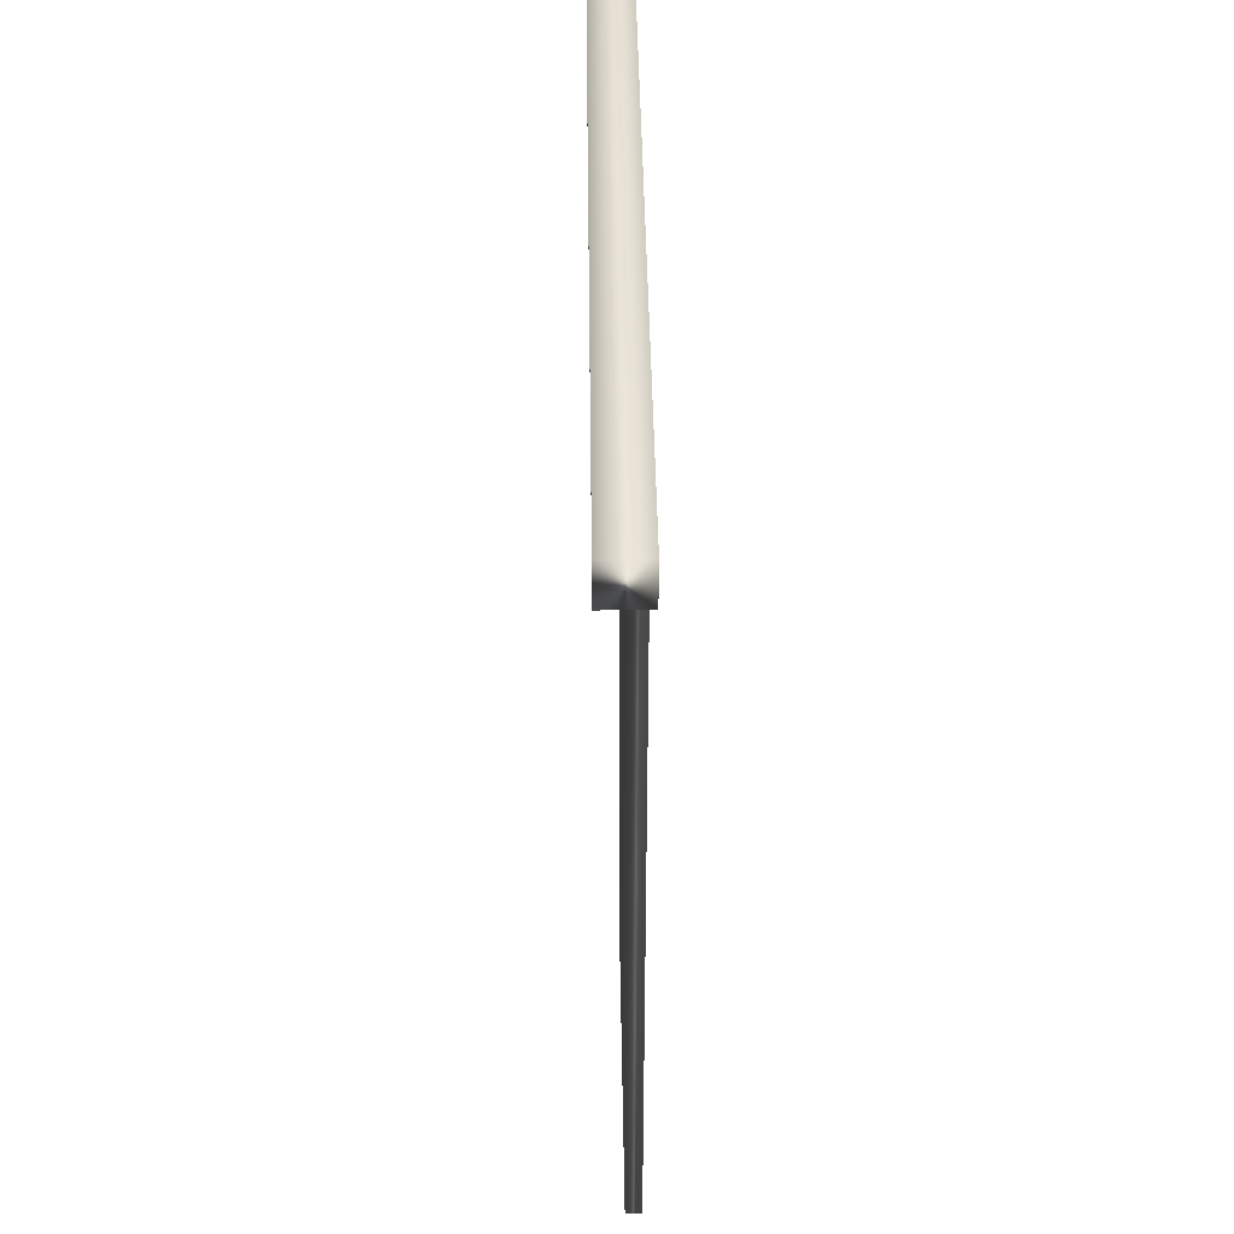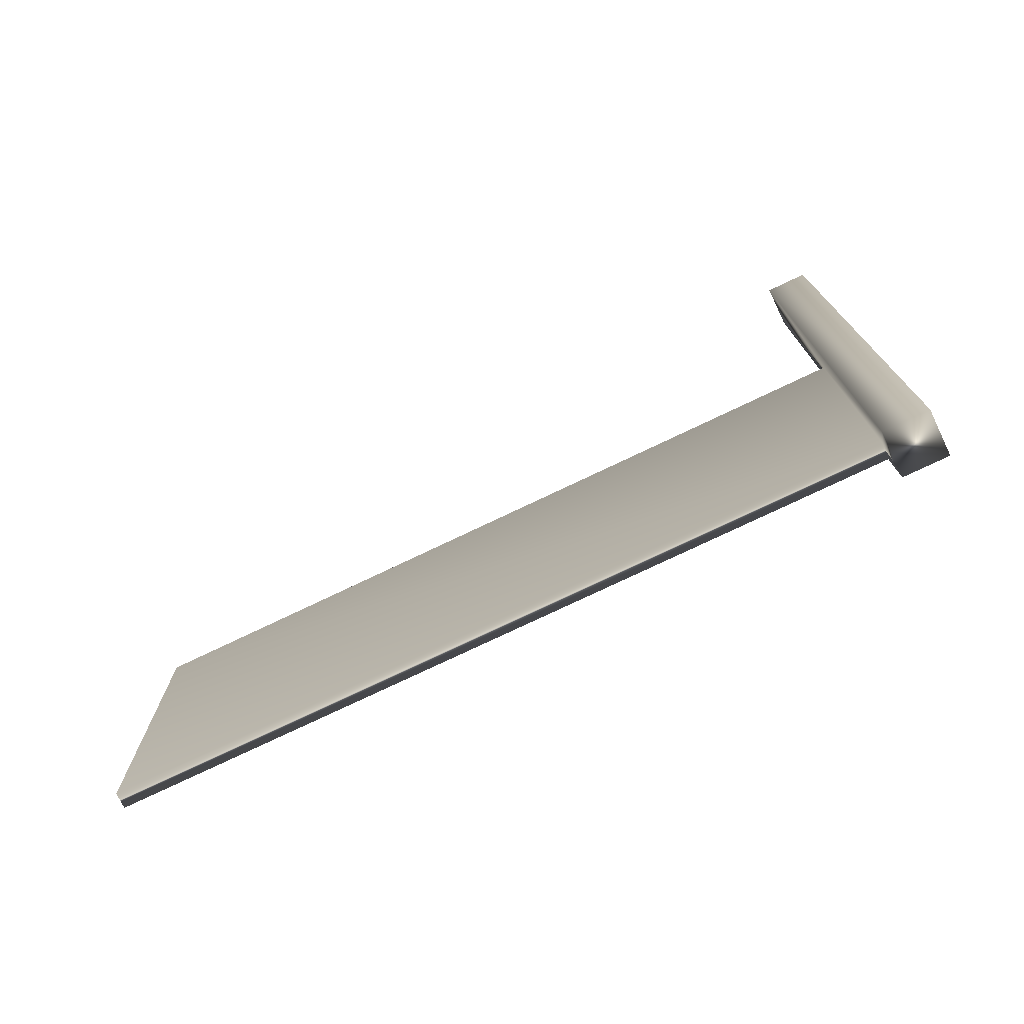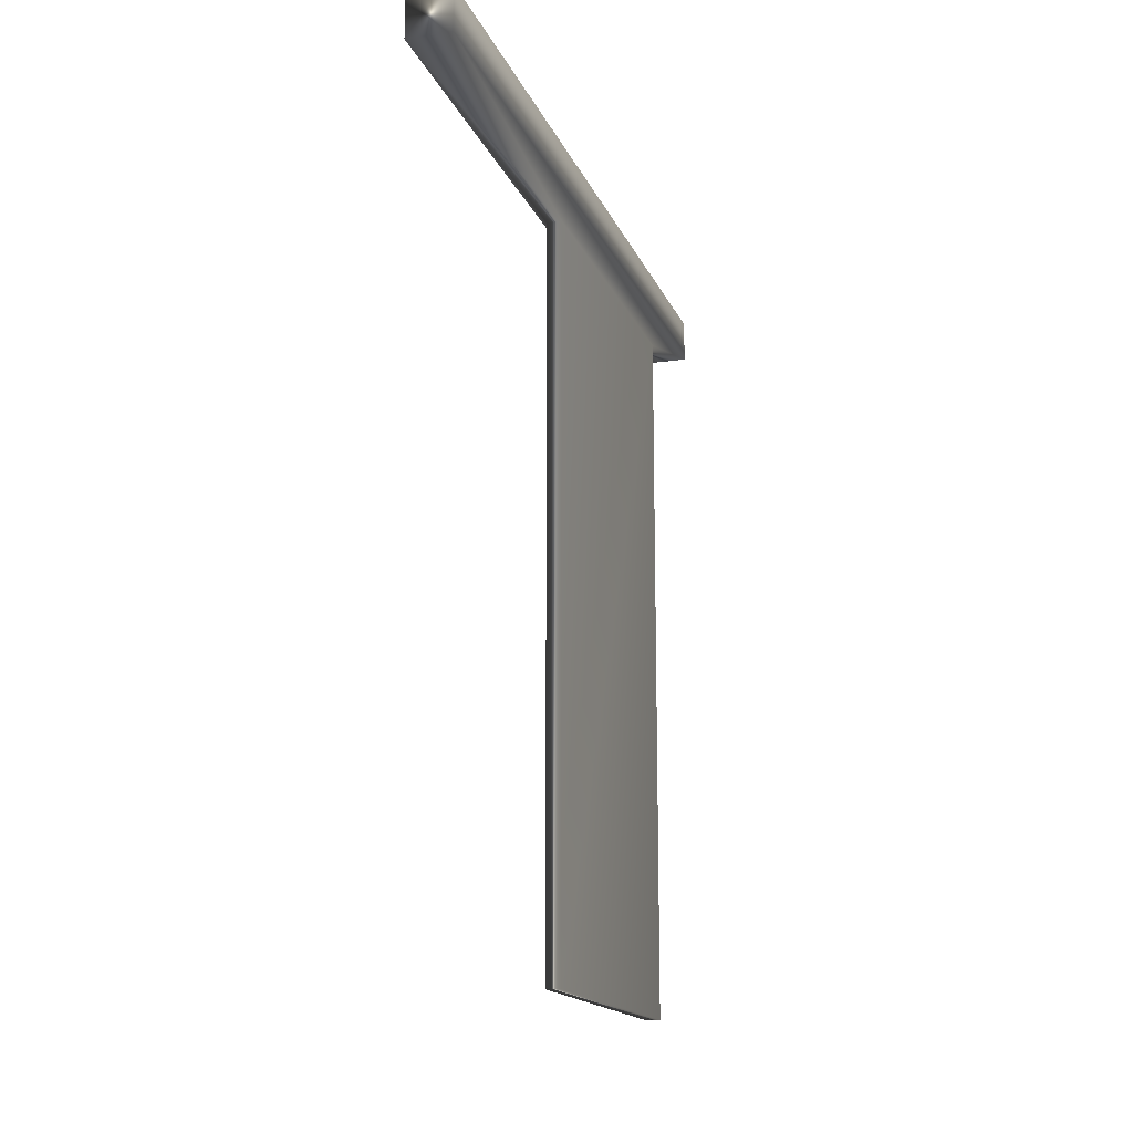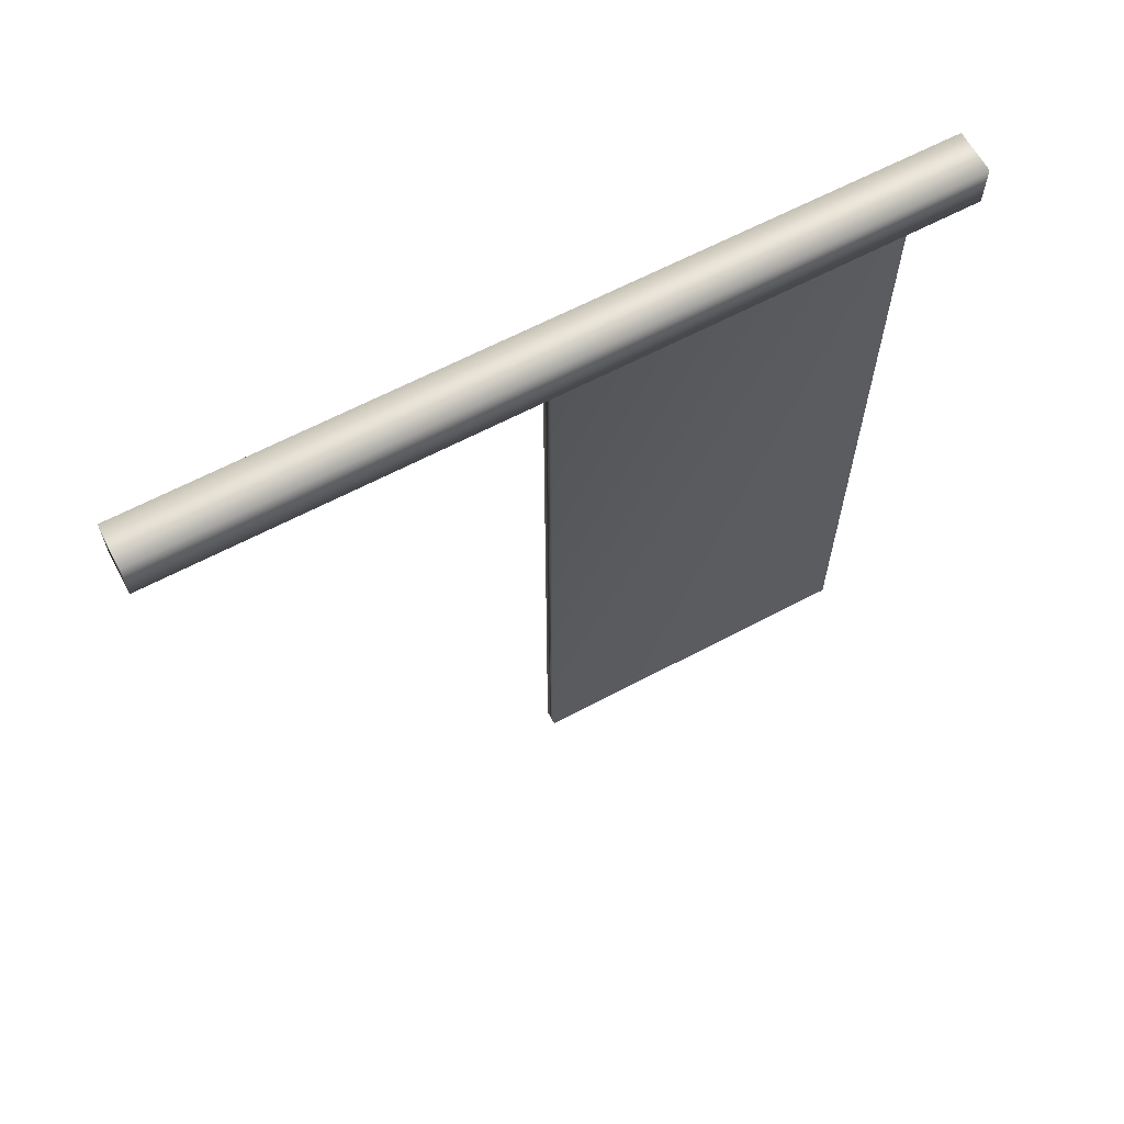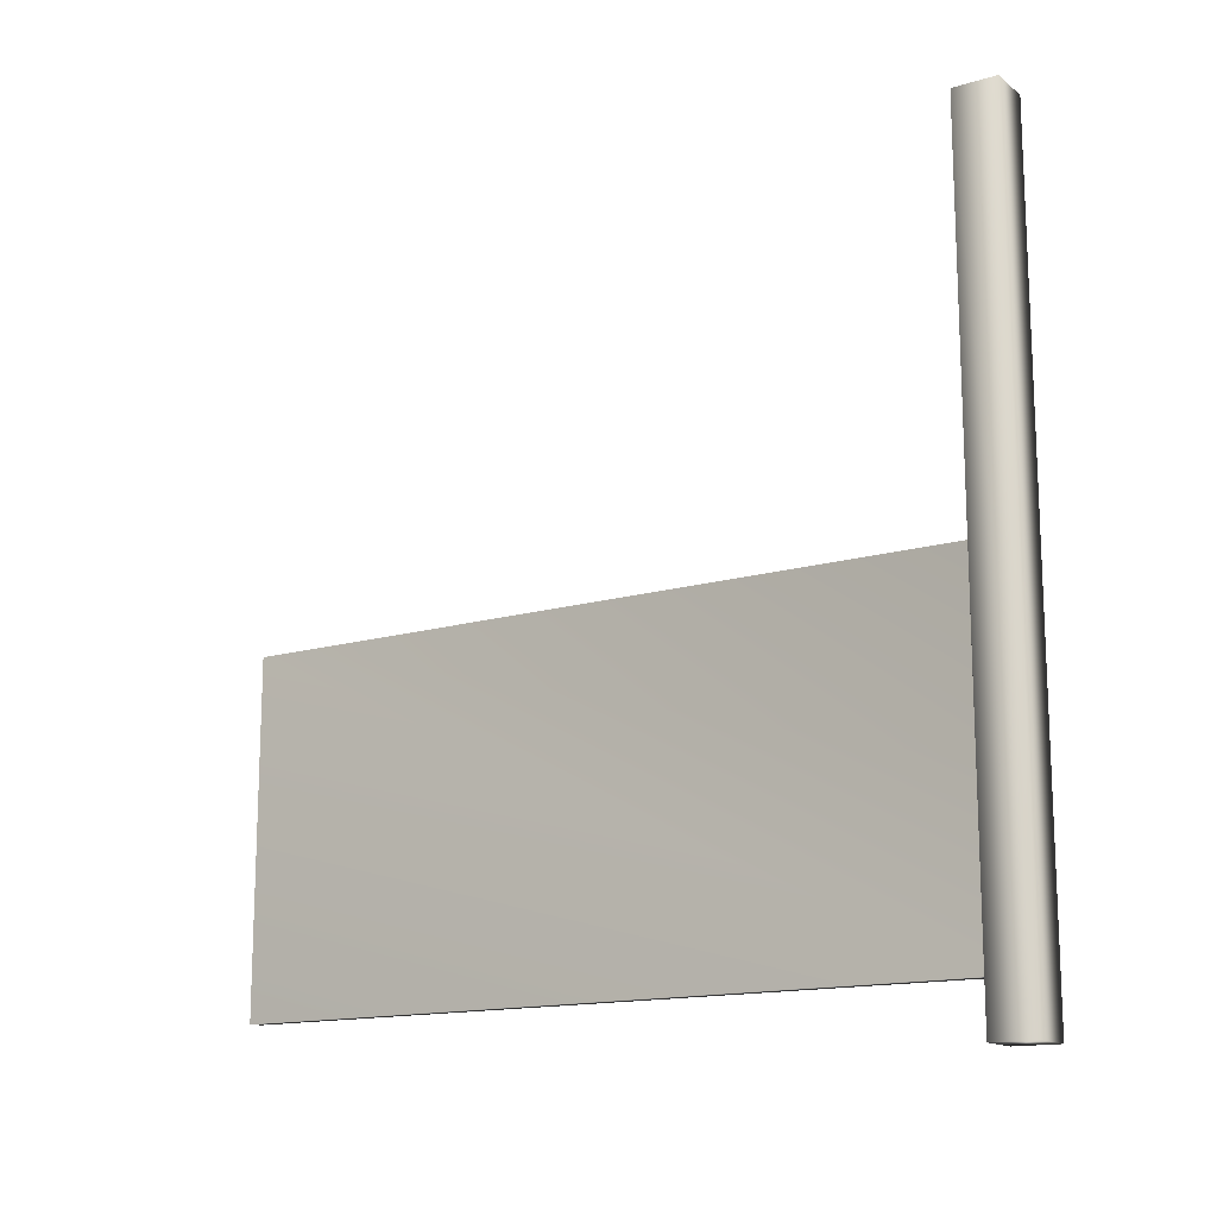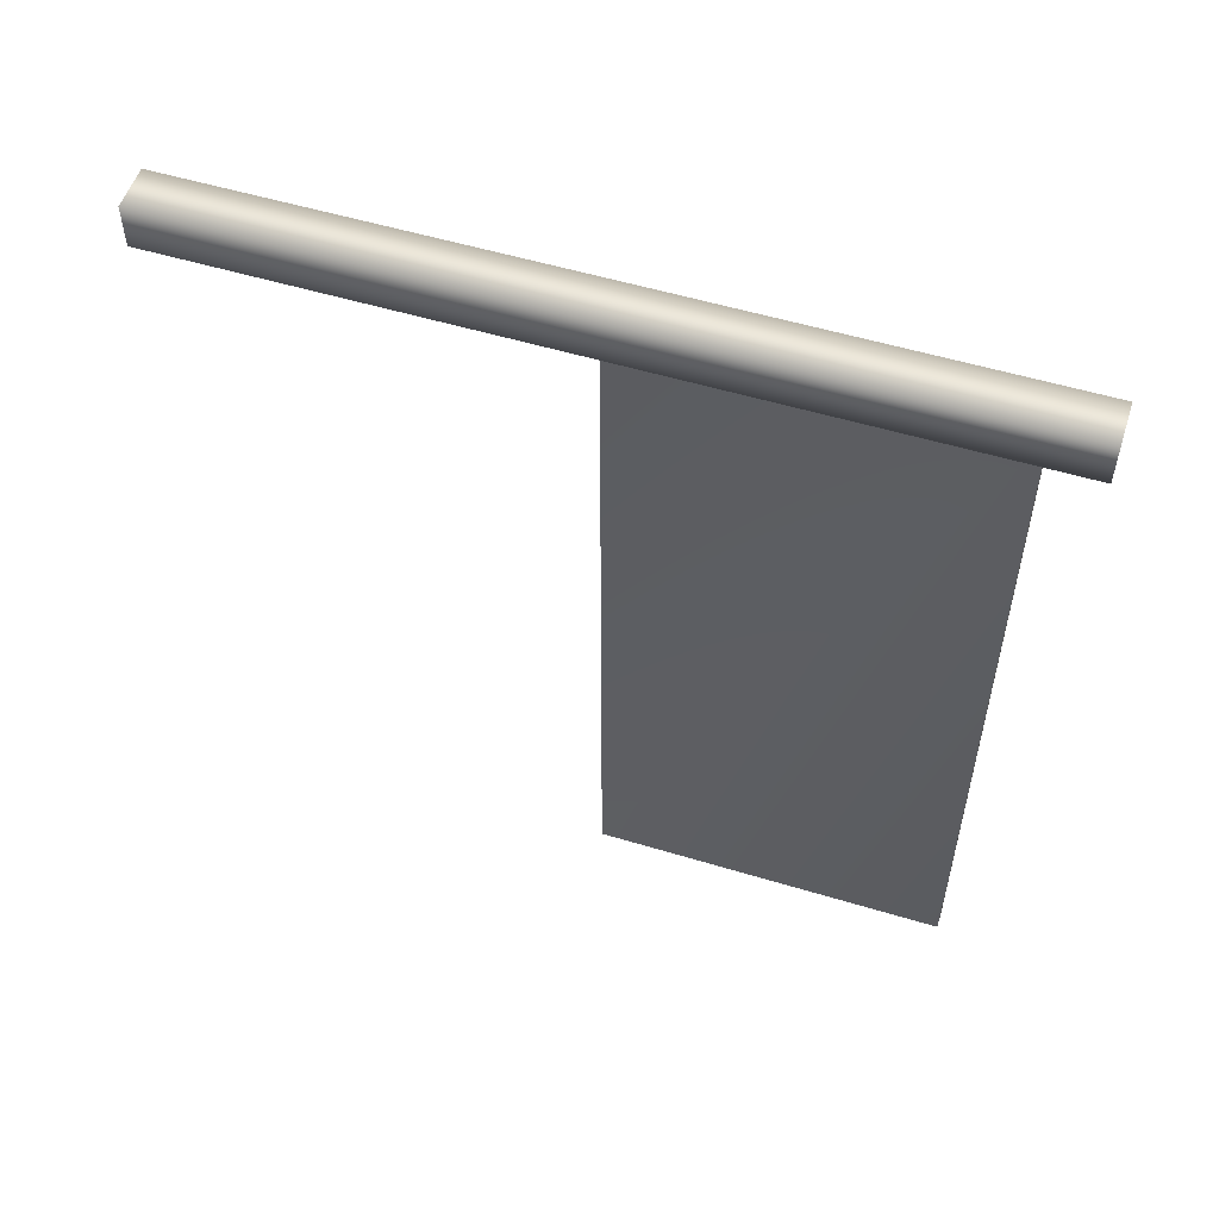
<metadata>
{"format":"obj","ext":"obj","renderer":"f3d","projection":"perspective","resolution":1024,"background":"white","views":[{"elev":41.5,"azim":179.2,"up":"+Y"},{"elev":-75.3,"azim":115.6,"up":"+Z"},{"elev":-16.0,"azim":17.0,"up":"+Y"},{"elev":63.4,"azim":61.8,"up":"+Y"},{"elev":-14.7,"azim":123.0,"up":"+Z"},{"elev":54.3,"azim":107.8,"up":"+Y"}]}
</metadata>
<code>
v 26.61 23.75 -97.53
v 26.61 30.92 -97.53
v 26.47 23.75 -97.53
v 26.47 30.92 -97.53
v 26.61 30.92 -100.9
v 26.61 23.75 -100.9
v 26.47 30.92 -100.9
v 26.47 23.75 -100.9
v 26.84 31.33 -93.86
v 26.84 31.33 -101.4
v 26.42 31.33 -93.86
v 26.42 31.33 -101.4
v 26.84 30.92 -93.86
v 26.42 30.92 -93.86
v 26.84 30.92 -101.4
v 26.42 30.92 -101.4
f 1 2 3
f 3 2 4
f 5 6 7
f 7 6 8
f 6 5 1
f 1 5 2
f 3 4 8
f 8 4 7
f 6 1 8
f 8 1 3
f 9 10 11
f 11 10 12
f 13 9 14
f 14 9 11
f 15 10 13
f 13 10 9
f 10 15 12
f 12 15 16
f 14 11 16
f 16 11 12
f 7 16 5
f 5 16 15
f 5 15 2
f 2 15 13
f 2 13 14
f 7 4 16
f 16 4 14
f 14 4 2

</code>
